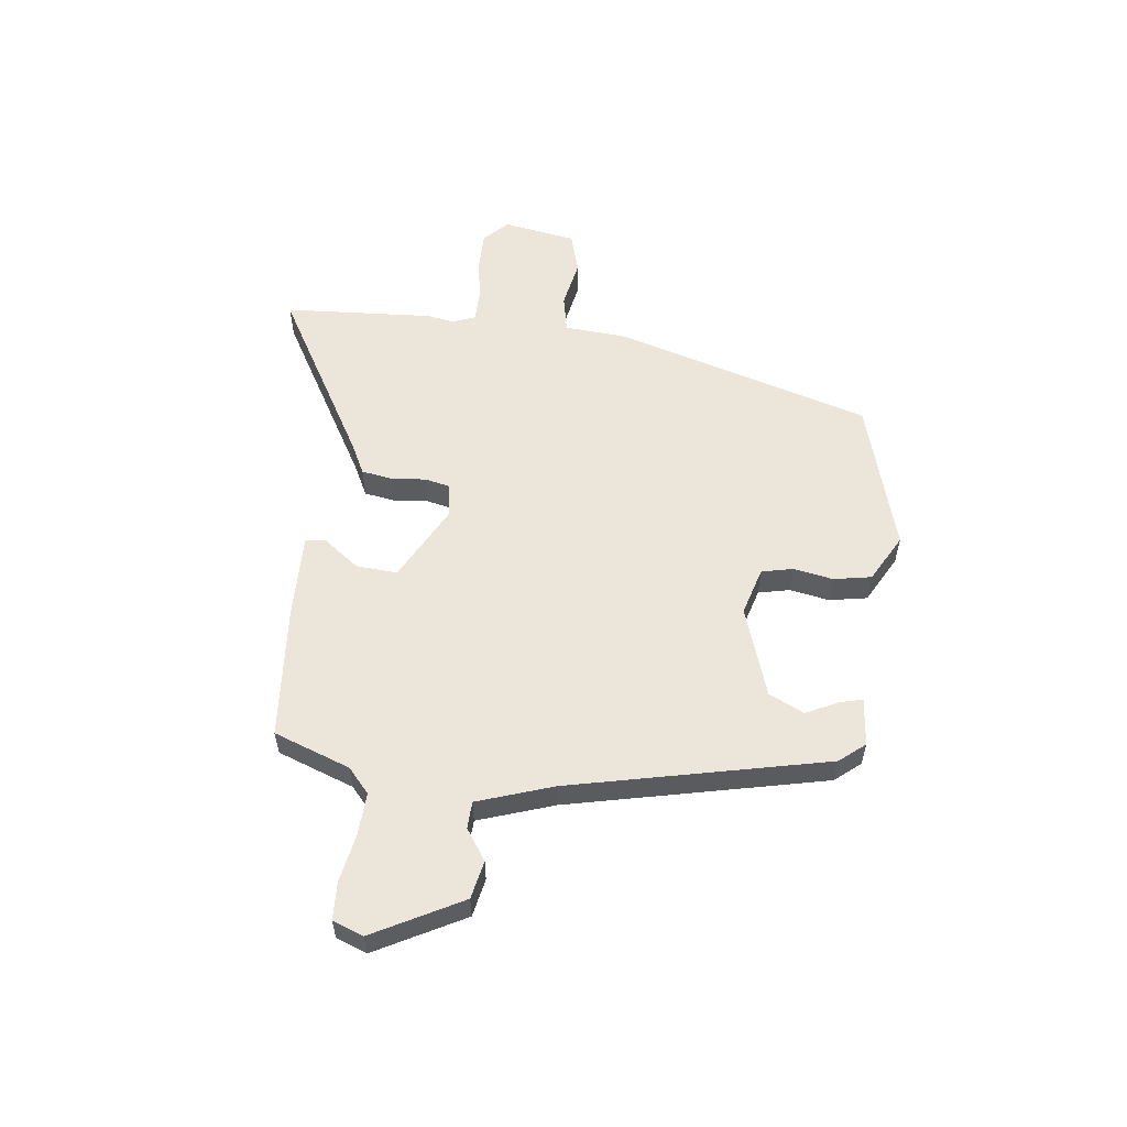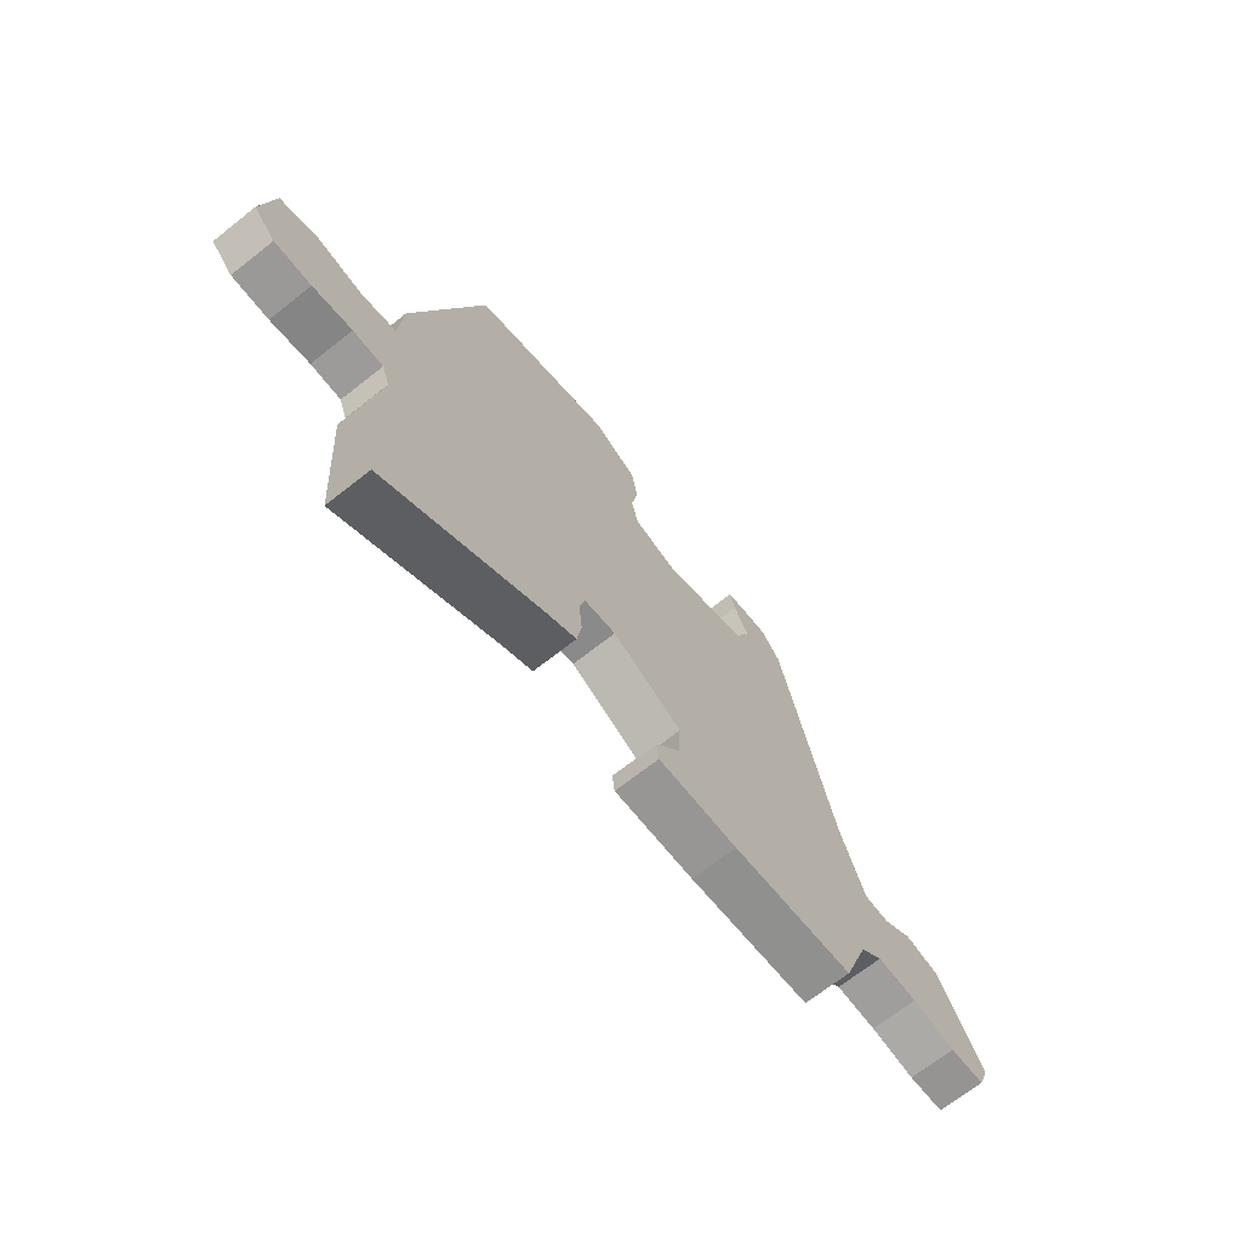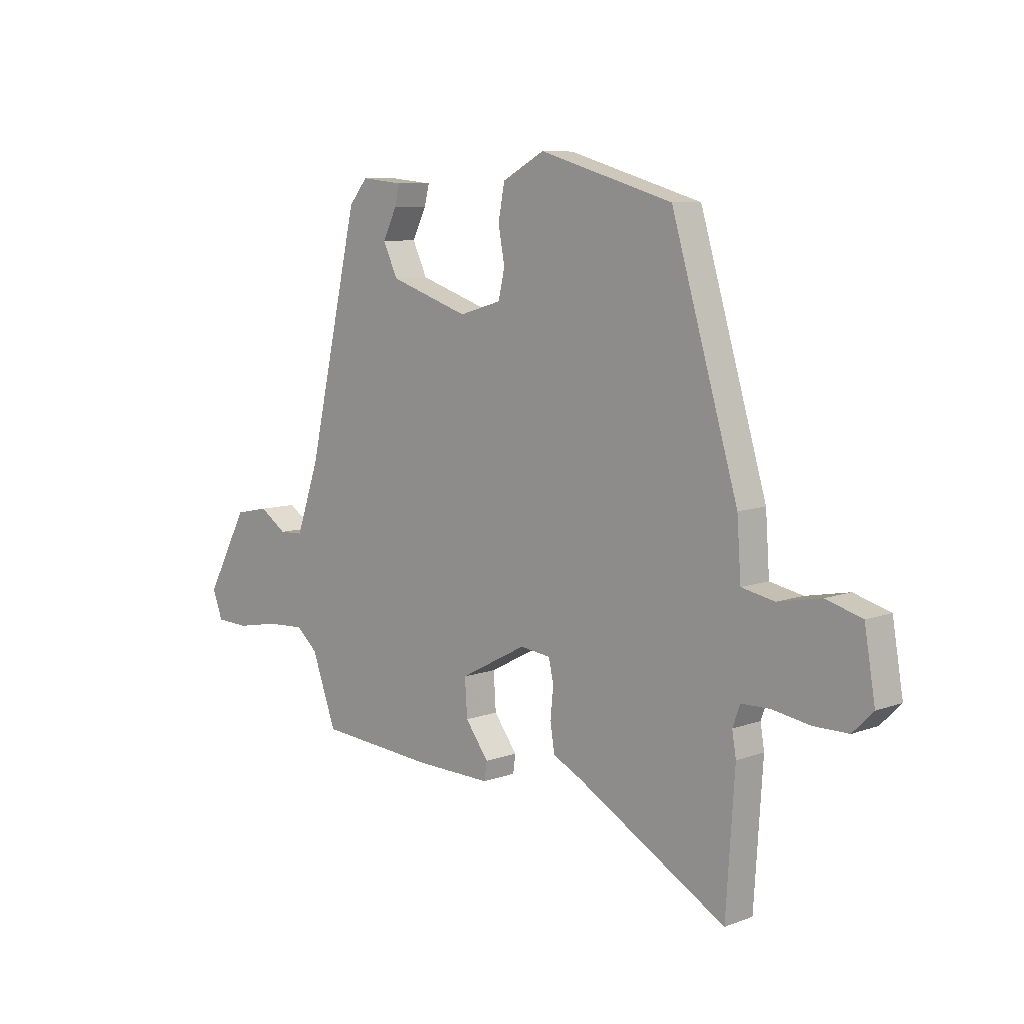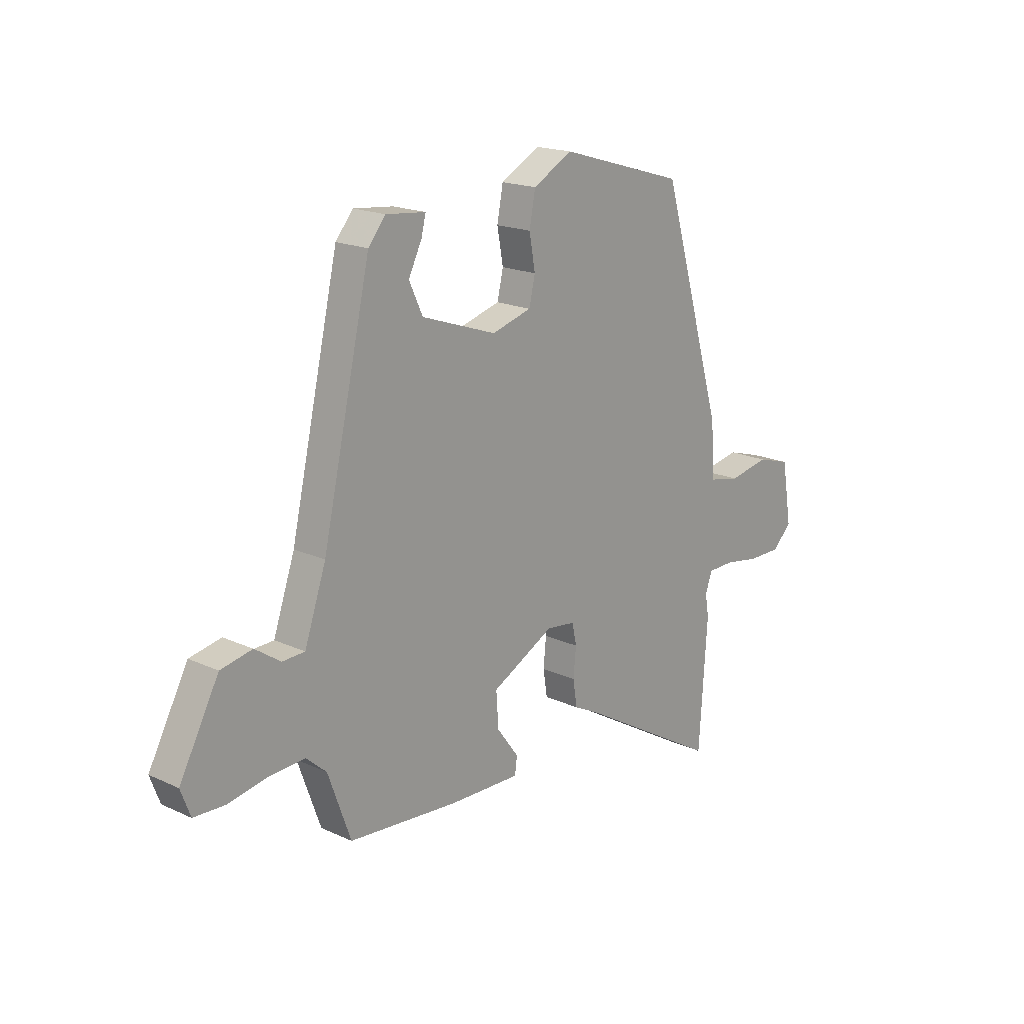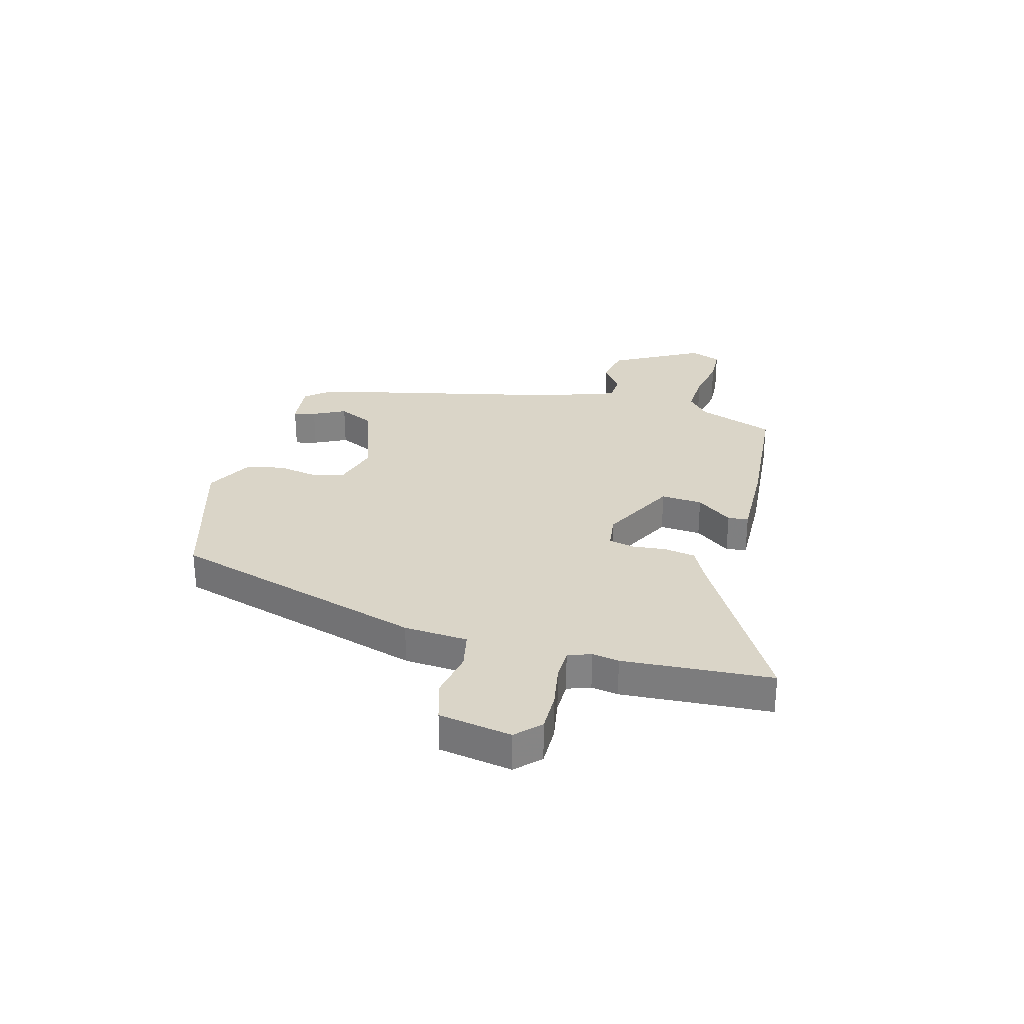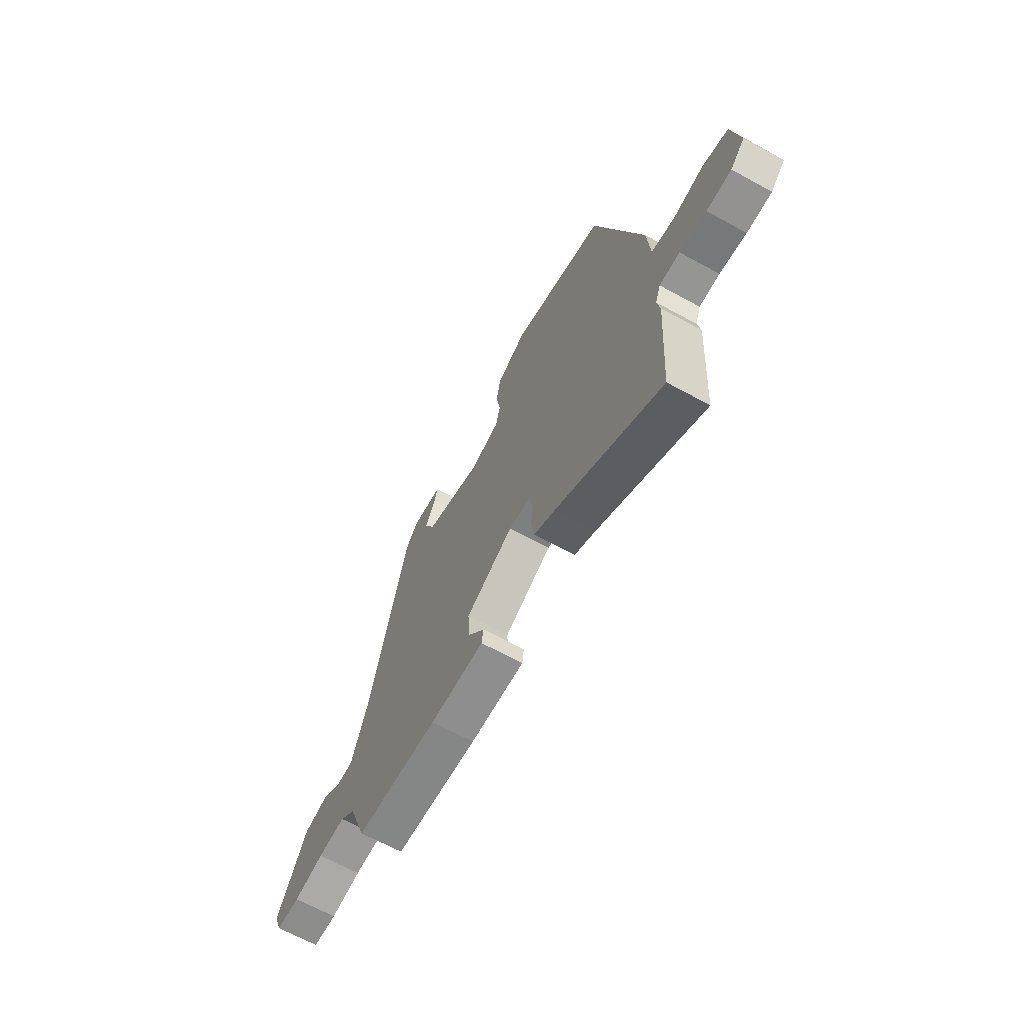
<metadata>
{"format":"obj","ext":"obj","renderer":"f3d","projection":"perspective","resolution":1024,"background":"white","views":[{"elev":56.5,"azim":-82.9,"up":"+Y"},{"elev":-69.0,"azim":128.3,"up":"+Z"},{"elev":8.2,"azim":44.6,"up":"+Z"},{"elev":18.4,"azim":-48.4,"up":"+Z"},{"elev":29.2,"azim":105.1,"up":"+Y"},{"elev":-66.4,"azim":61.2,"up":"+Z"}]}
</metadata>
<code>
v 0.366 0.07 0.458
v 0.503 0.07 -0.006
v 0.511 0.07 -0.122
v 0.579 0.07 -0.136
v 0.668 0.07 -0.119
v 0.742 0.07 -0.141
v 0.764 0.07 -0.273
v 0.722 0.07 -0.315
v 0.65 0.07 -0.315
v 0.573 0.07 -0.302
v 0.514 0.07 -0.303
v 0.499 0.07 -0.345
v 0.507 0.07 -0.394
v 0.489 0.07 -0.665
v 0.18 0.07 -0.485
v 0.121 0.07 -0.455
v 0.112 0.07 -0.398
v 0.118 0.07 -0.336
v 0.108 0.07 -0.29
v 0.045 0.07 -0.282
v -0.092 0.07 -0.354
v -0.087 0.07 -0.429
v -0.039 0.07 -0.494
v -0.044 0.07 -0.531
v -0.201 0.07 -0.527
v -0.441 0.07 -0.507
v -0.491 0.07 -0.368
v -0.535 0.07 -0.329
v -0.614 0.07 -0.333
v -0.7 0.07 -0.349
v -0.768 0.07 -0.346
v -0.789 0.07 -0.29
v -0.703 0.07 -0.13
v -0.634 0.07 -0.116
v -0.578 0.07 -0.154
v -0.529 0.07 -0.152
v -0.482 0.07 -0.015
v -0.376 0.07 0.451
v -0.338 0.07 0.497
v -0.251 0.07 0.488
v -0.261 0.07 0.448
v -0.29 0.07 0.389
v -0.26 0.07 0.325
v -0.096 0.07 0.269
v -0.009 0.07 0.294
v 0.004 0.07 0.351
v -0.009 0.07 0.423
v 0.004 0.07 0.492
v 0.091 0.07 0.539
v 0.366 0 0.458
v 0.503 0 -0.006
v 0.511 0 -0.122
v 0.579 0 -0.136
v 0.668 0 -0.119
v 0.742 0 -0.141
v 0.764 0 -0.273
v 0.722 0 -0.315
v 0.65 0 -0.315
v 0.573 0 -0.302
v 0.514 0 -0.303
v 0.499 0 -0.345
v 0.507 0 -0.394
v 0.489 0 -0.665
v 0.18 0 -0.485
v 0.121 0 -0.455
v 0.112 0 -0.398
v 0.118 0 -0.336
v 0.108 0 -0.29
v 0.045 0 -0.282
v -0.092 0 -0.354
v -0.087 0 -0.429
v -0.039 0 -0.494
v -0.044 0 -0.531
v -0.201 0 -0.527
v -0.441 0 -0.507
v -0.491 0 -0.368
v -0.535 0 -0.329
v -0.614 0 -0.333
v -0.7 0 -0.349
v -0.768 0 -0.346
v -0.789 0 -0.29
v -0.703 0 -0.13
v -0.634 0 -0.116
v -0.578 0 -0.154
v -0.529 0 -0.152
v -0.482 0 -0.015
v -0.376 0 0.451
v -0.338 0 0.497
v -0.251 0 0.488
v -0.261 0 0.448
v -0.29 0 0.389
v -0.26 0 0.325
v -0.096 0 0.269
v -0.009 0 0.294
v 0.004 0 0.351
v -0.009 0 0.423
v 0.004 0 0.492
v 0.091 0 0.539
f 1 2 3
f 49 1 3
f 48 49 3
f 47 48 3
f 46 47 3
f 45 46 3
f 44 45 3
f 43 44 3
f 40 41 42
f 39 40 42
f 38 39 42
f 37 38 42 43
f 36 37 43 3
f 33 34 35
f 32 33 35
f 31 32 35
f 30 31 35
f 29 30 35
f 36 3 4
f 35 36 4
f 29 35 4
f 28 29 4
f 25 26 27
f 24 25 27
f 23 24 27
f 22 23 27
f 21 22 27 28
f 20 21 28
f 15 16 17 18
f 15 18 19
f 14 15 19
f 13 14 19
f 12 13 19
f 11 12 19
f 10 11 19 20
f 8 9 10
f 7 8 10
f 6 7 10
f 5 6 10
f 4 5 10
f 20 28 4
f 4 10 20
f 52 51 50
f 52 50 98
f 52 98 97
f 52 97 96
f 52 96 95
f 52 95 94
f 52 94 93
f 52 93 92
f 91 90 89
f 91 89 88
f 91 88 87
f 92 91 87 86
f 52 92 86 85
f 84 83 82
f 84 82 81
f 84 81 80
f 84 80 79
f 84 79 78
f 53 52 85
f 53 85 84
f 53 84 78
f 53 78 77
f 76 75 74
f 76 74 73
f 76 73 72
f 76 72 71
f 77 76 71 70
f 77 70 69
f 67 66 65 64
f 68 67 64
f 68 64 63
f 68 63 62
f 68 62 61
f 68 61 60
f 69 68 60 59
f 59 58 57
f 59 57 56
f 59 56 55
f 59 55 54
f 59 54 53
f 53 77 69
f 69 59 53
f 1 50 51 2
f 2 51 52 3
f 3 52 53 4
f 4 53 54 5
f 5 54 55 6
f 6 55 56 7
f 7 56 57 8
f 8 57 58 9
f 9 58 59 10
f 10 59 60 11
f 11 60 61 12
f 12 61 62 13
f 13 62 63 14
f 14 63 64 15
f 15 64 65 16
f 16 65 66 17
f 17 66 67 18
f 18 67 68 19
f 19 68 69 20
f 20 69 70 21
f 21 70 71 22
f 22 71 72 23
f 23 72 73 24
f 24 73 74 25
f 25 74 75 26
f 26 75 76 27
f 27 76 77 28
f 28 77 78 29
f 29 78 79 30
f 30 79 80 31
f 31 80 81 32
f 32 81 82 33
f 33 82 83 34
f 34 83 84 35
f 35 84 85 36
f 36 85 86 37
f 37 86 87 38
f 38 87 88 39
f 39 88 89 40
f 40 89 90 41
f 41 90 91 42
f 42 91 92 43
f 43 92 93 44
f 44 93 94 45
f 45 94 95 46
f 46 95 96 47
f 47 96 97 48
f 48 97 98 49
f 49 98 50 1

</code>
